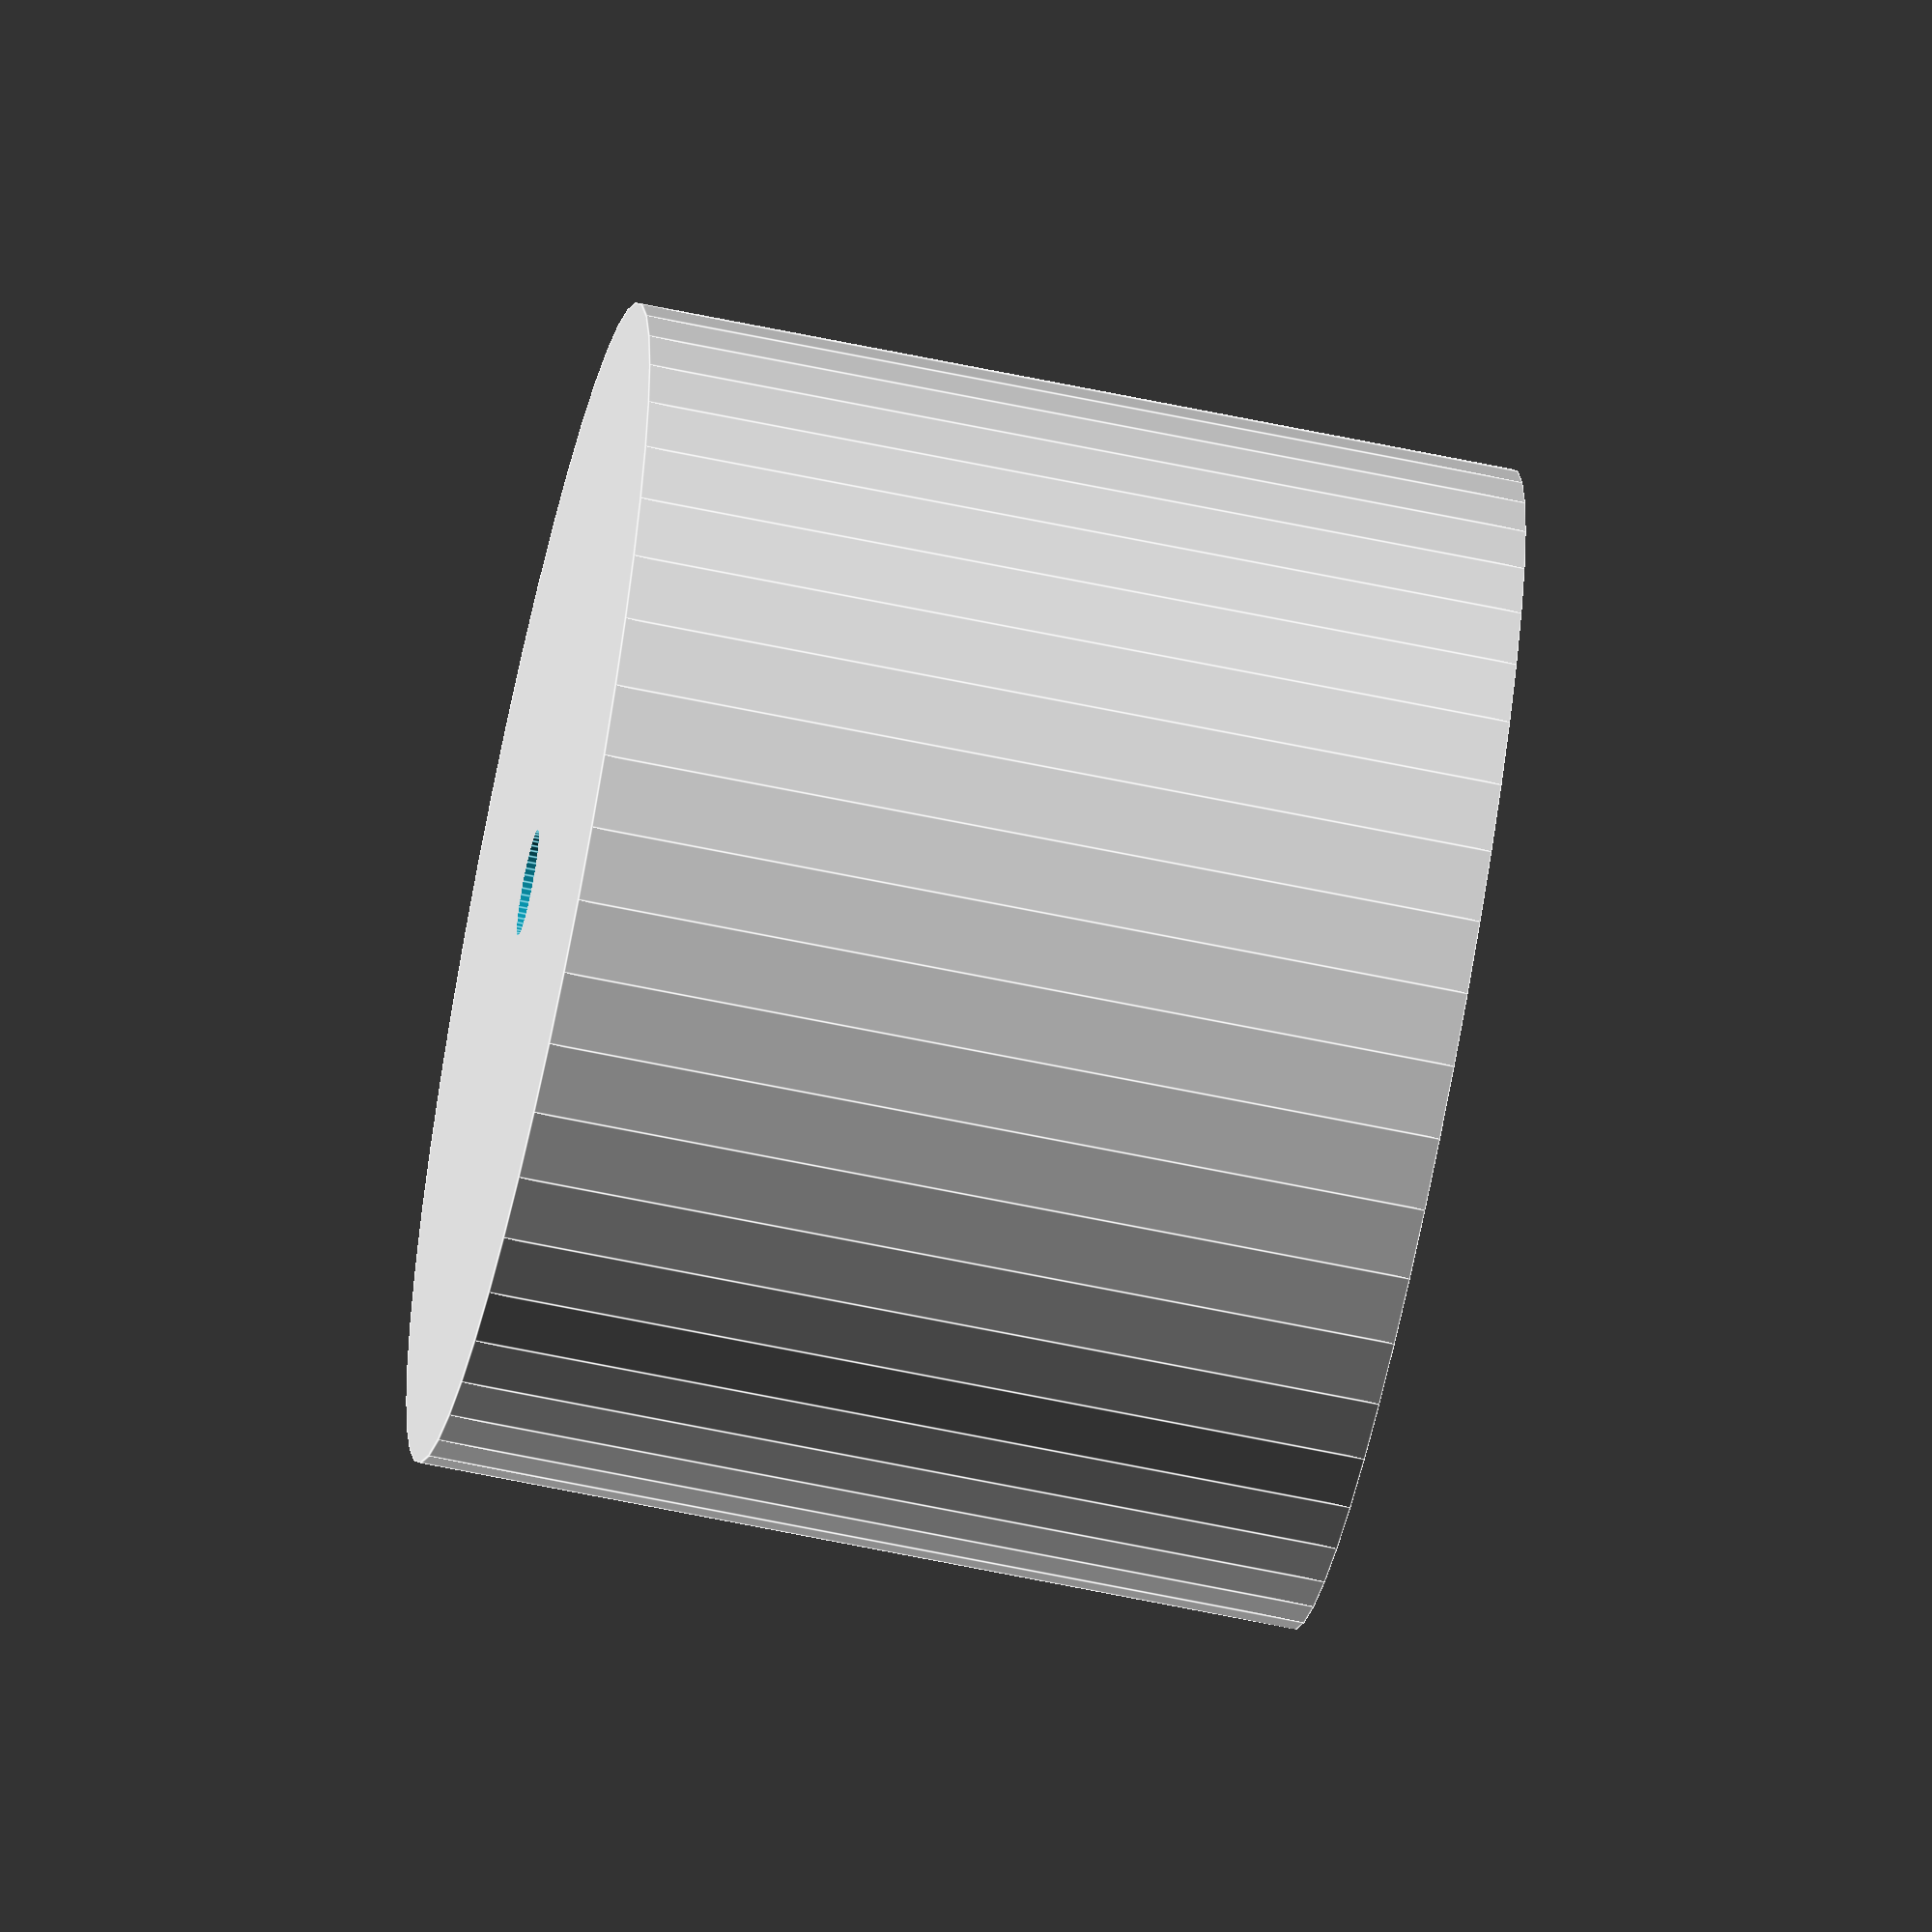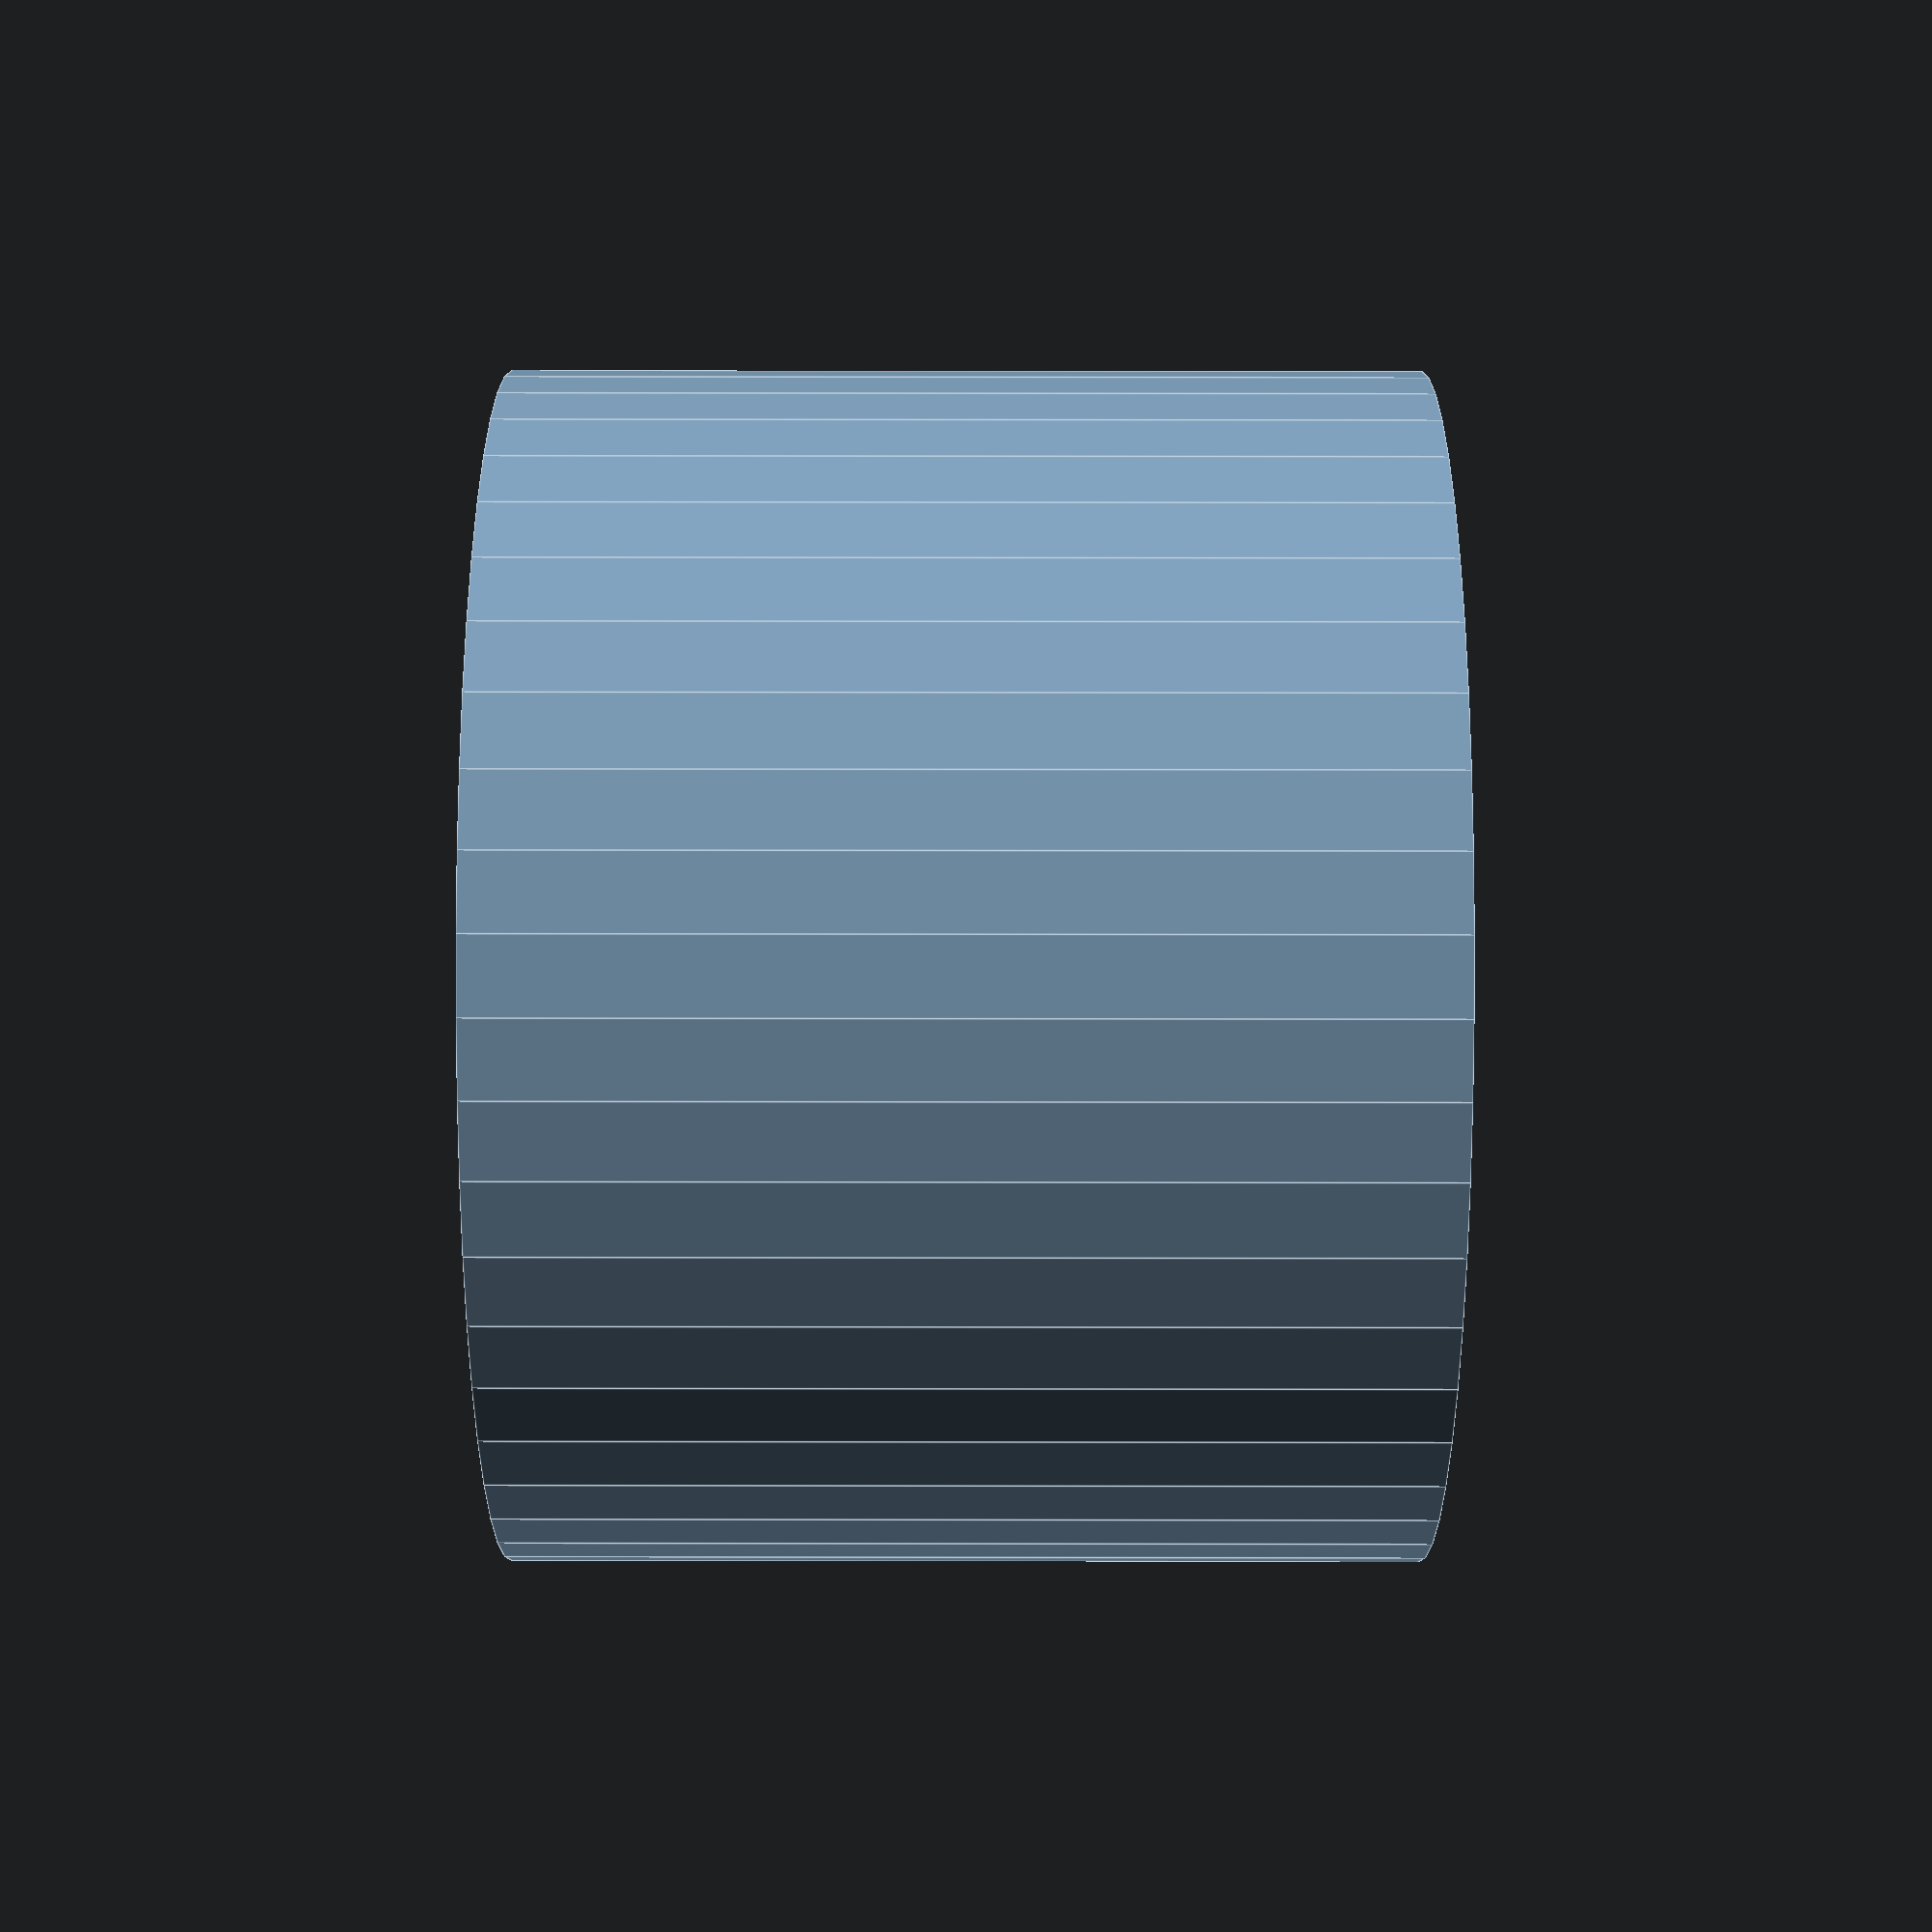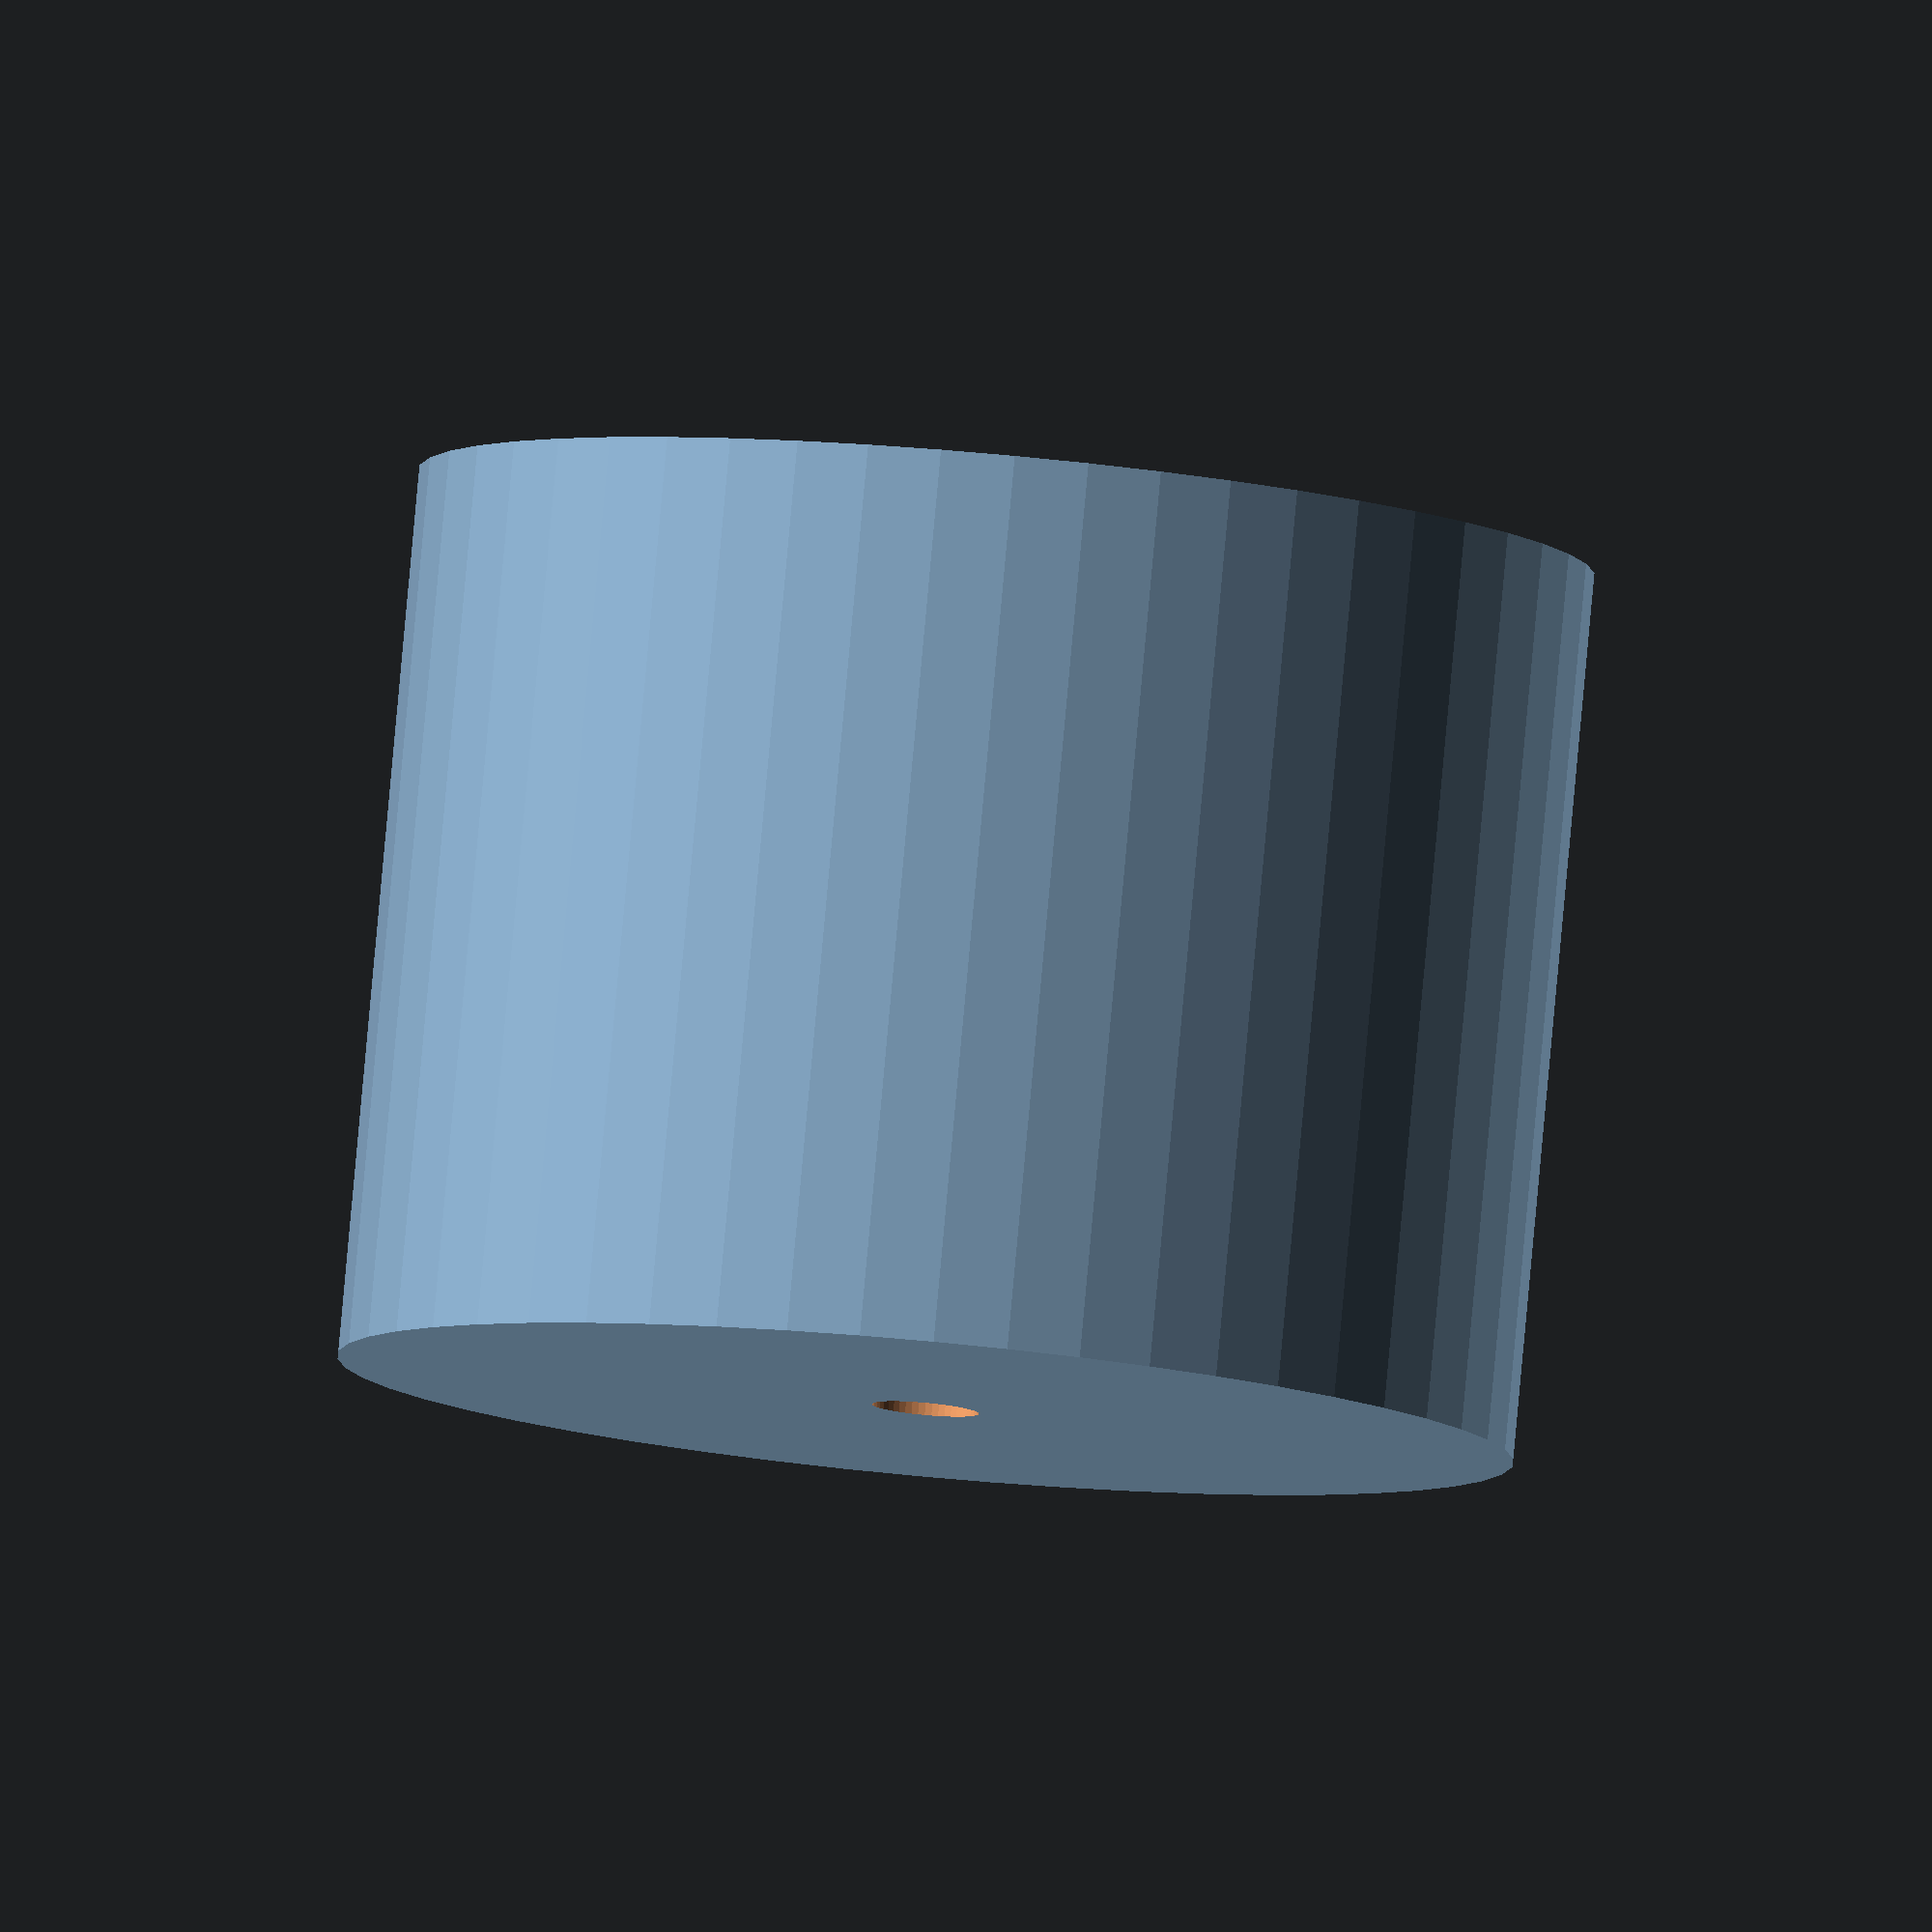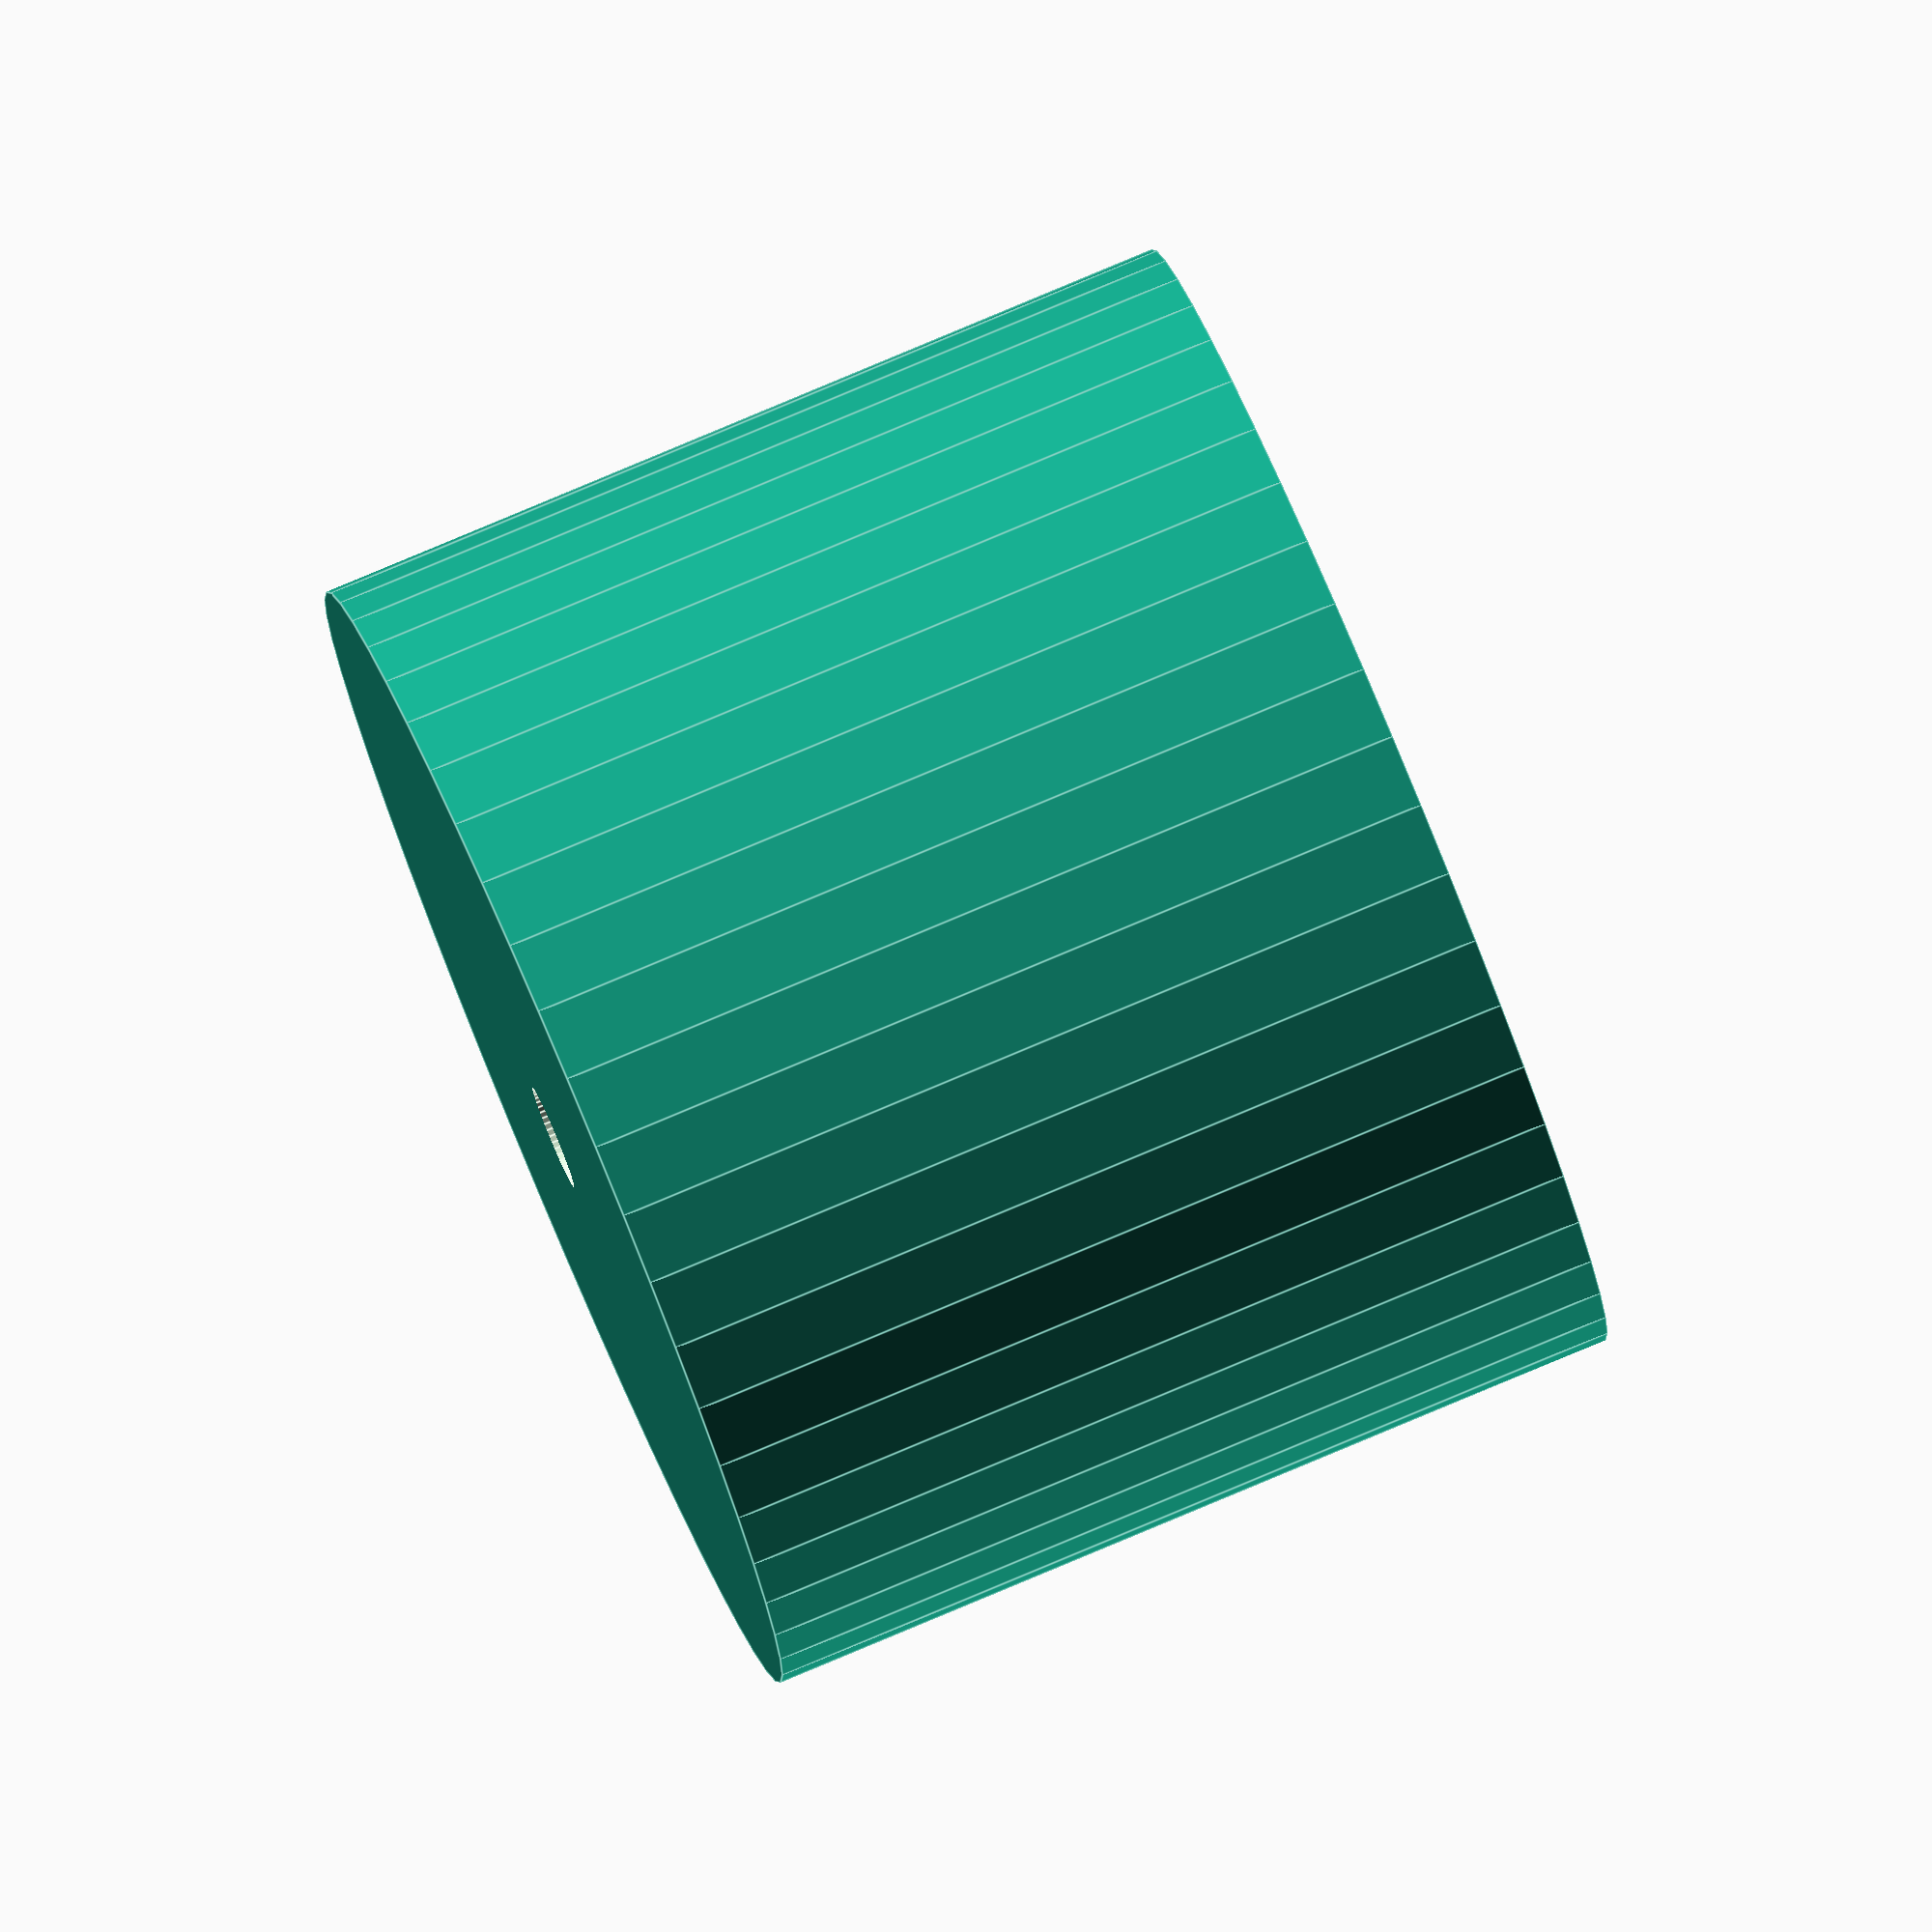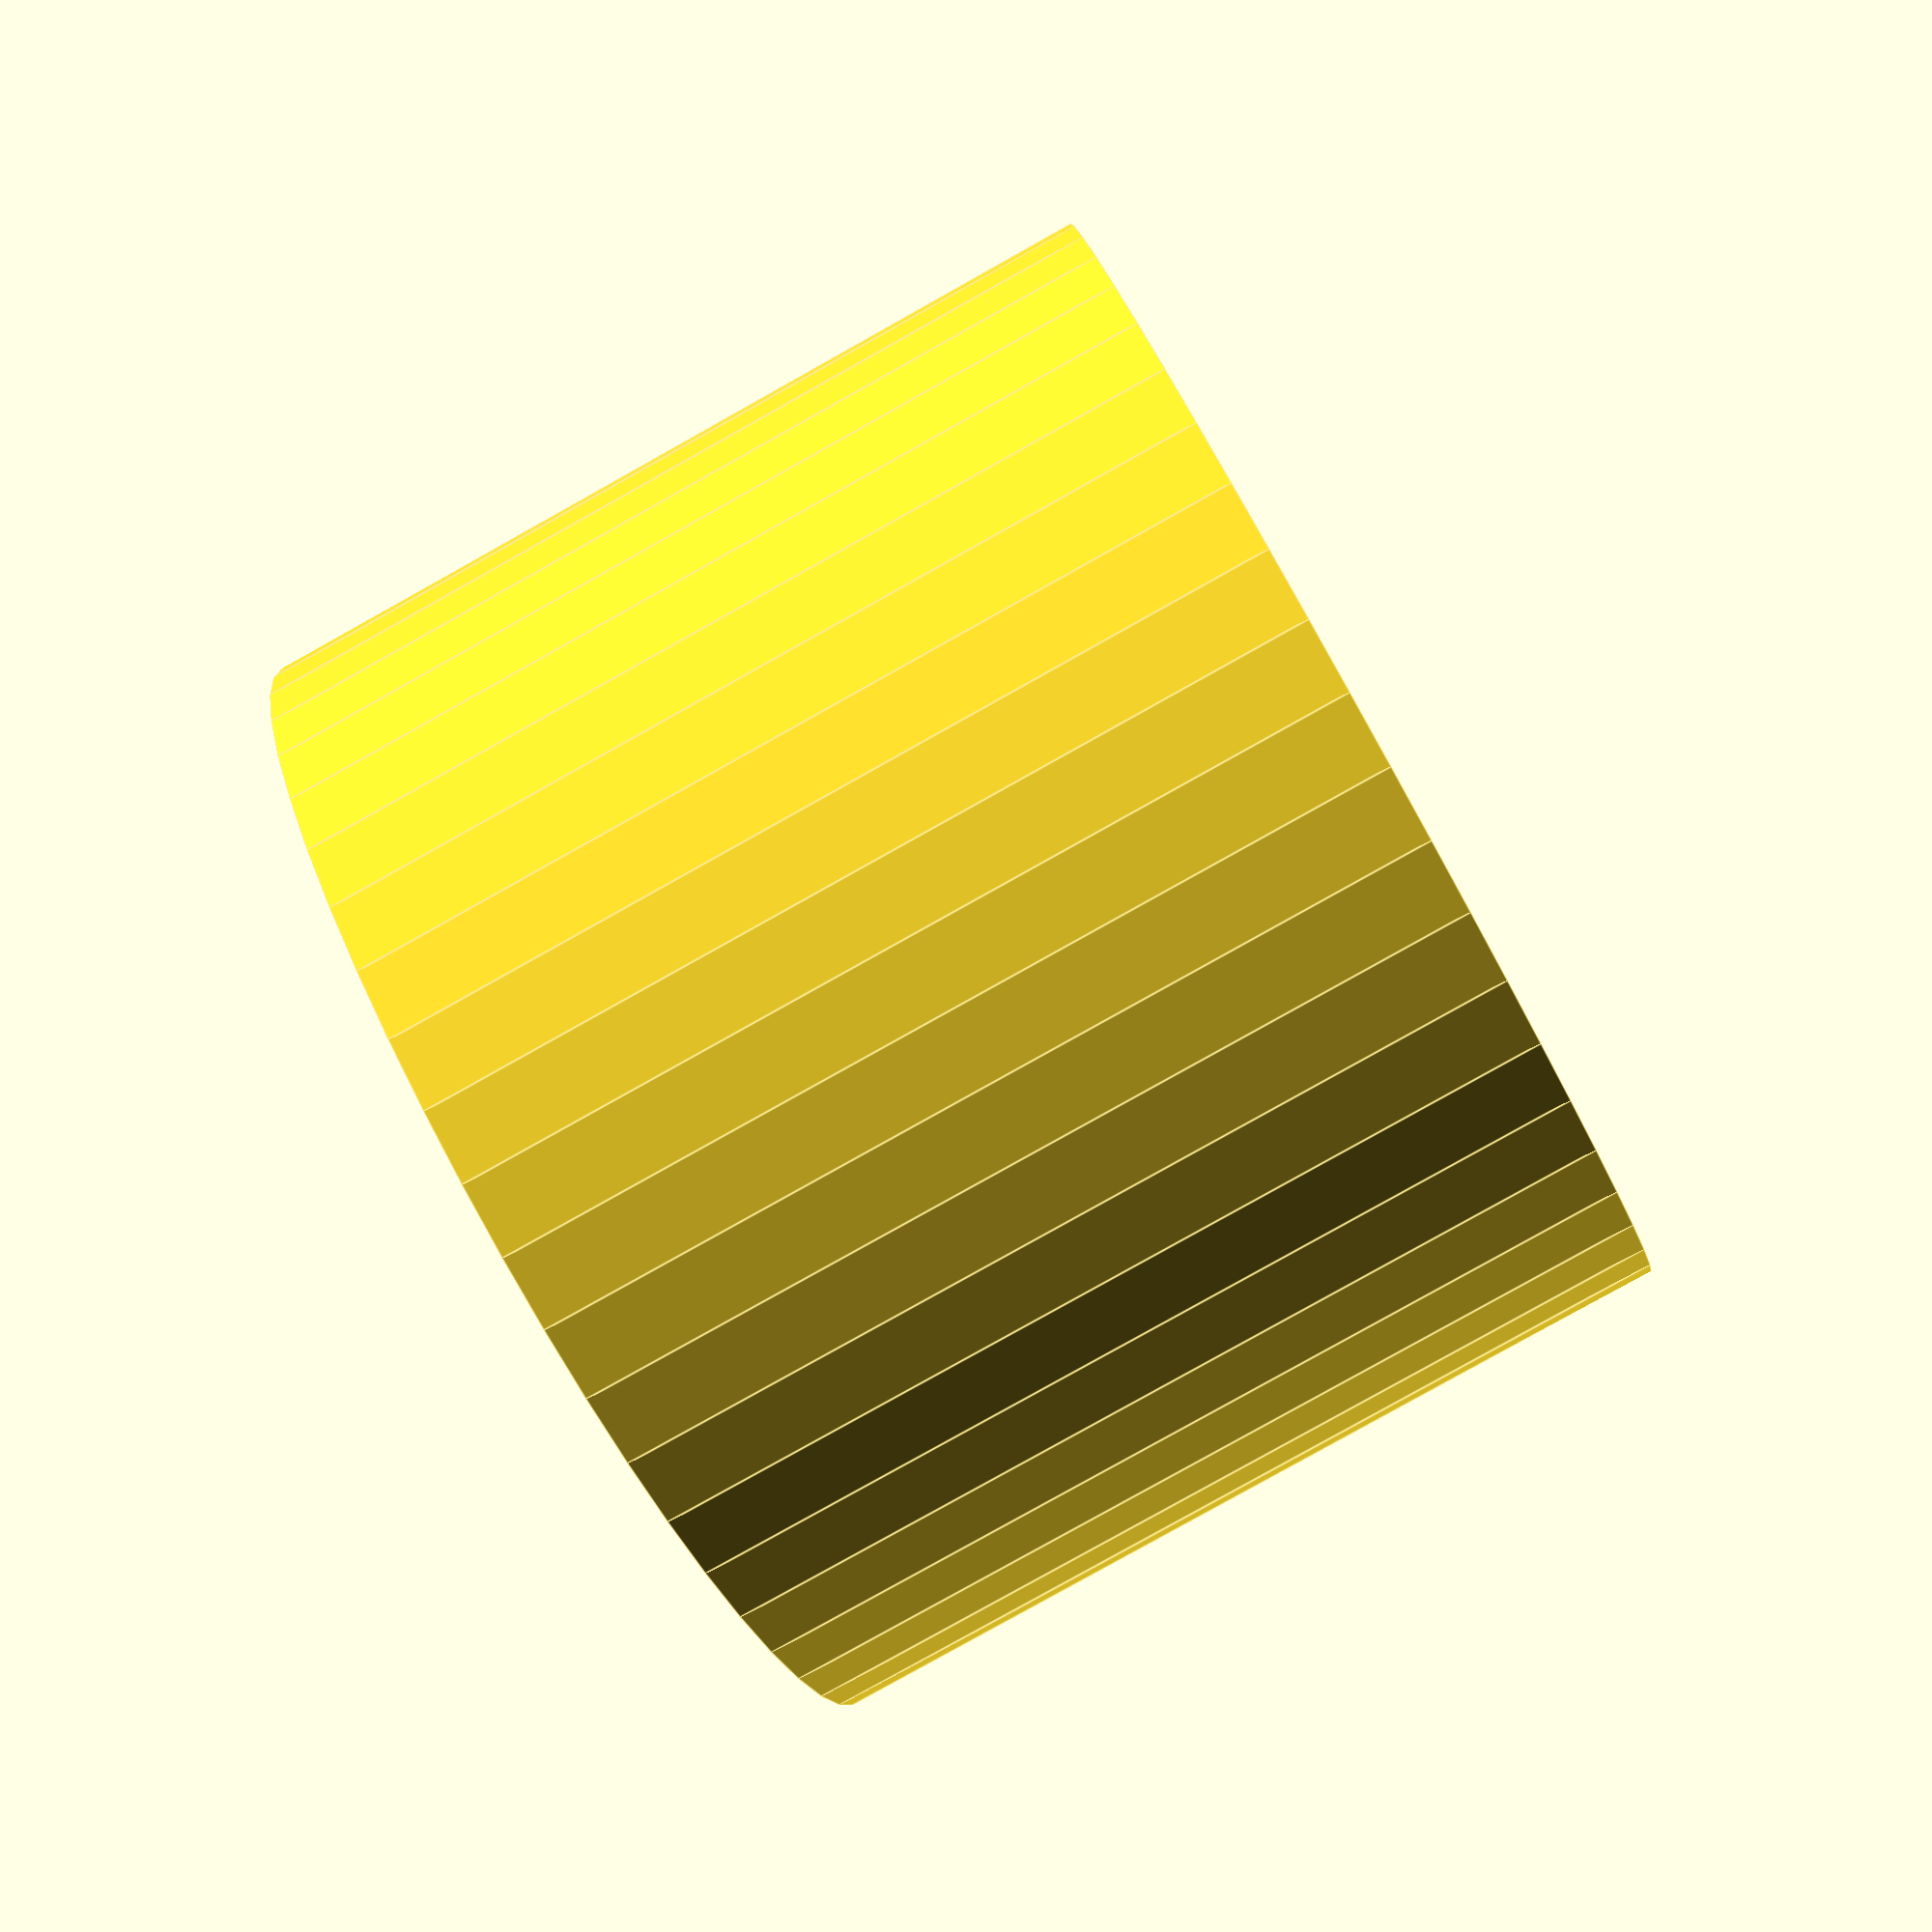
<openscad>
$fn = 50;


difference() {
	union() {
		translate(v = [0, 0, -12.5000000000]) {
			cylinder(h = 25, r = 16.5000000000);
		}
	}
	union() {
		translate(v = [0, 0, -100.0000000000]) {
			cylinder(h = 200, r = 1.5000000000);
		}
	}
}
</openscad>
<views>
elev=64.4 azim=215.2 roll=258.1 proj=o view=edges
elev=318.3 azim=121.2 roll=90.1 proj=p view=edges
elev=276.6 azim=24.4 roll=185.2 proj=o view=solid
elev=278.9 azim=64.7 roll=67.2 proj=o view=edges
elev=262.5 azim=107.7 roll=60.8 proj=p view=edges
</views>
